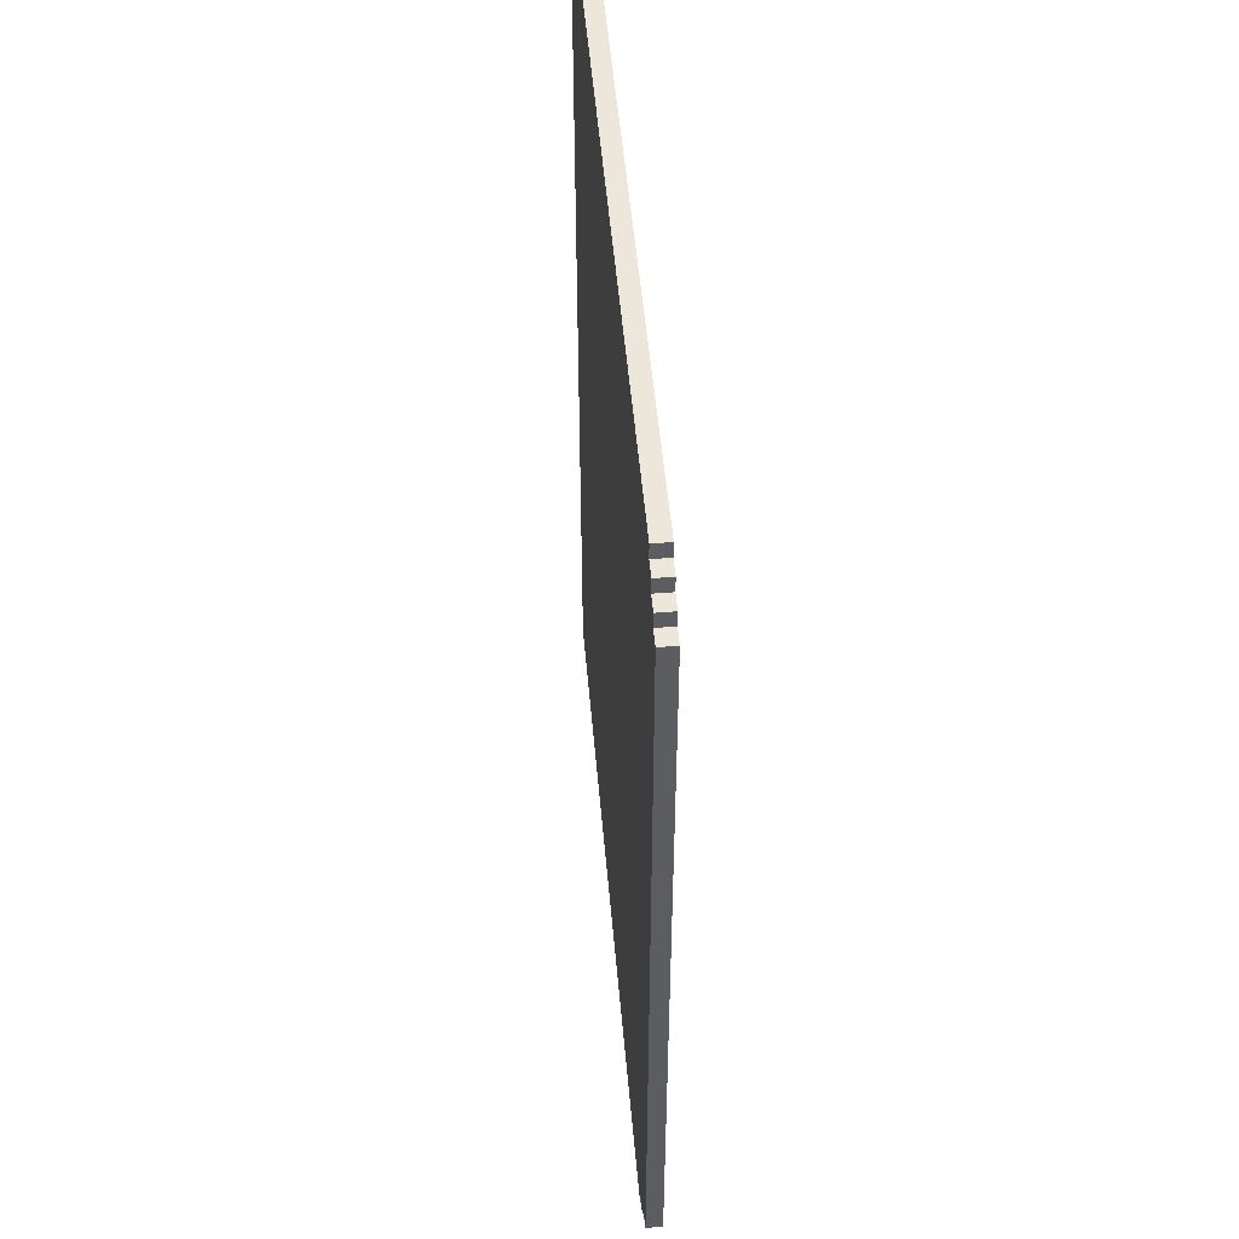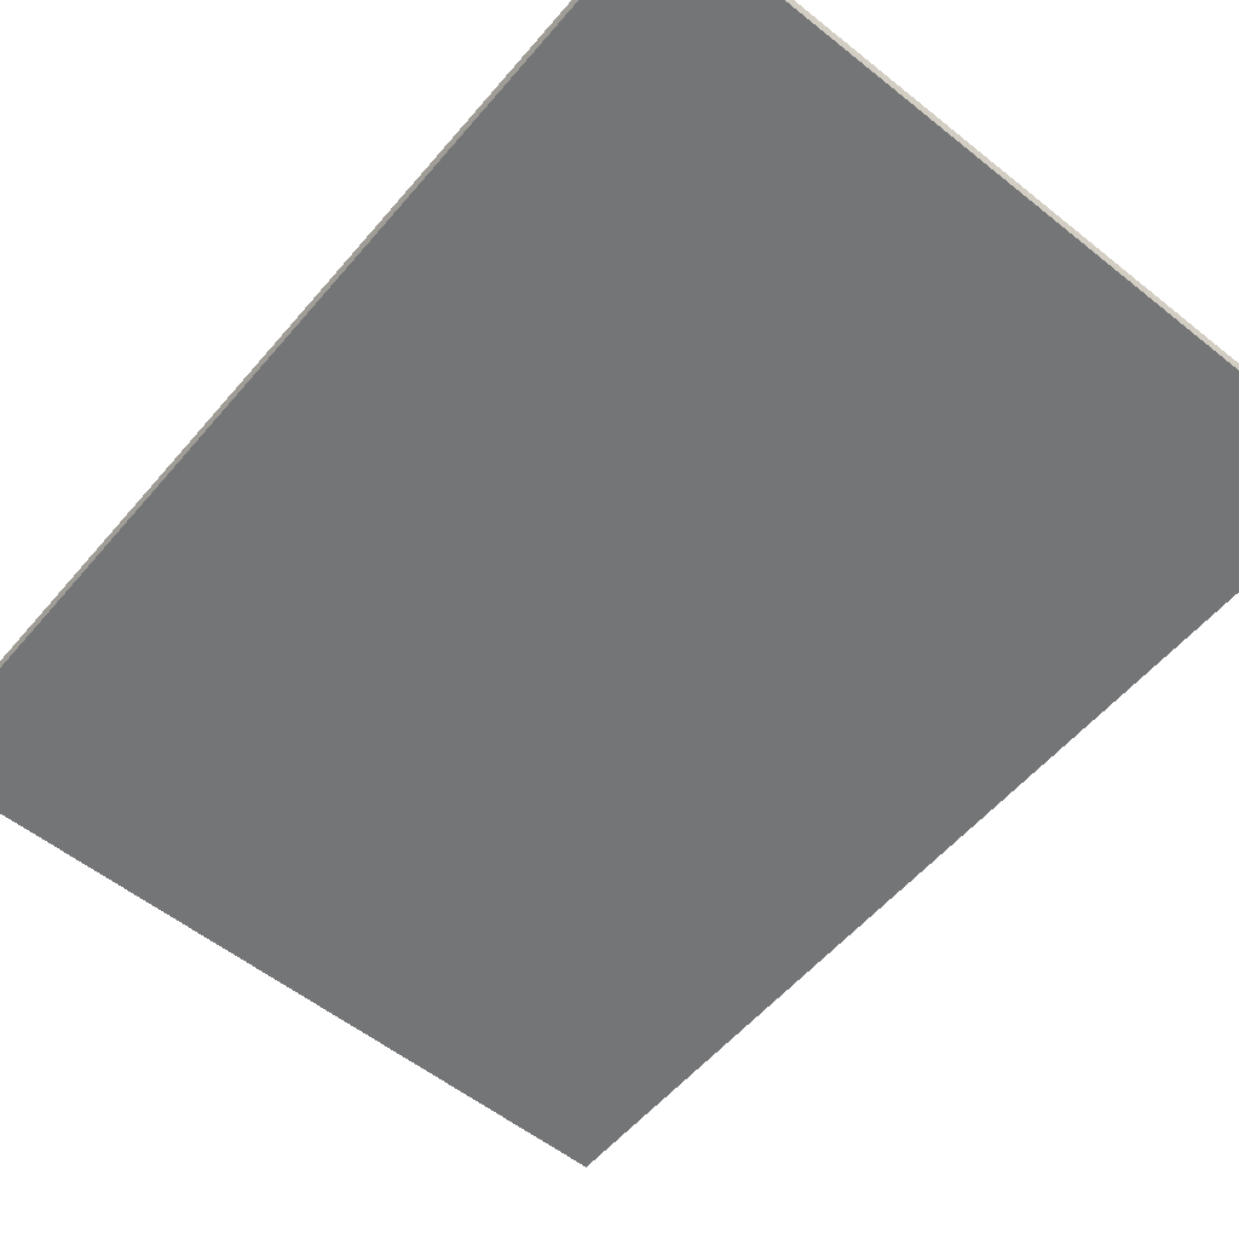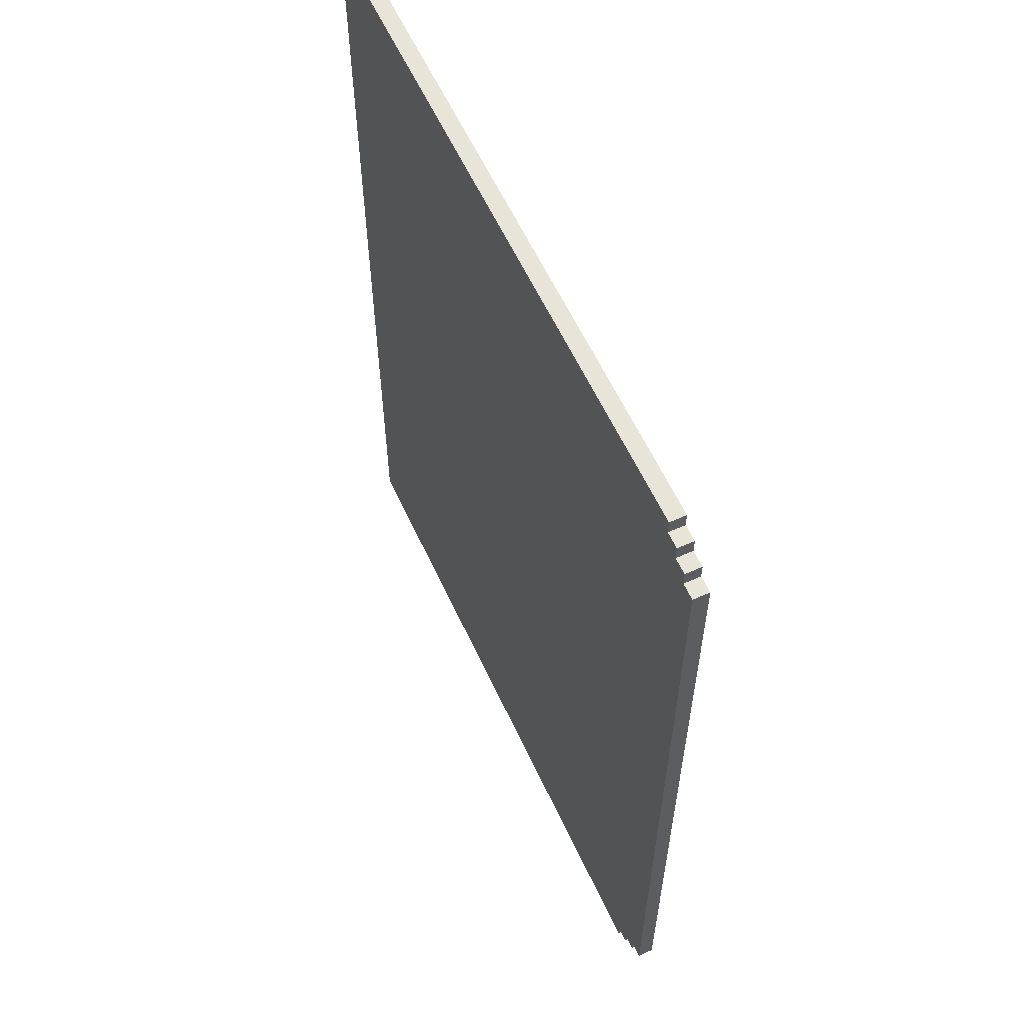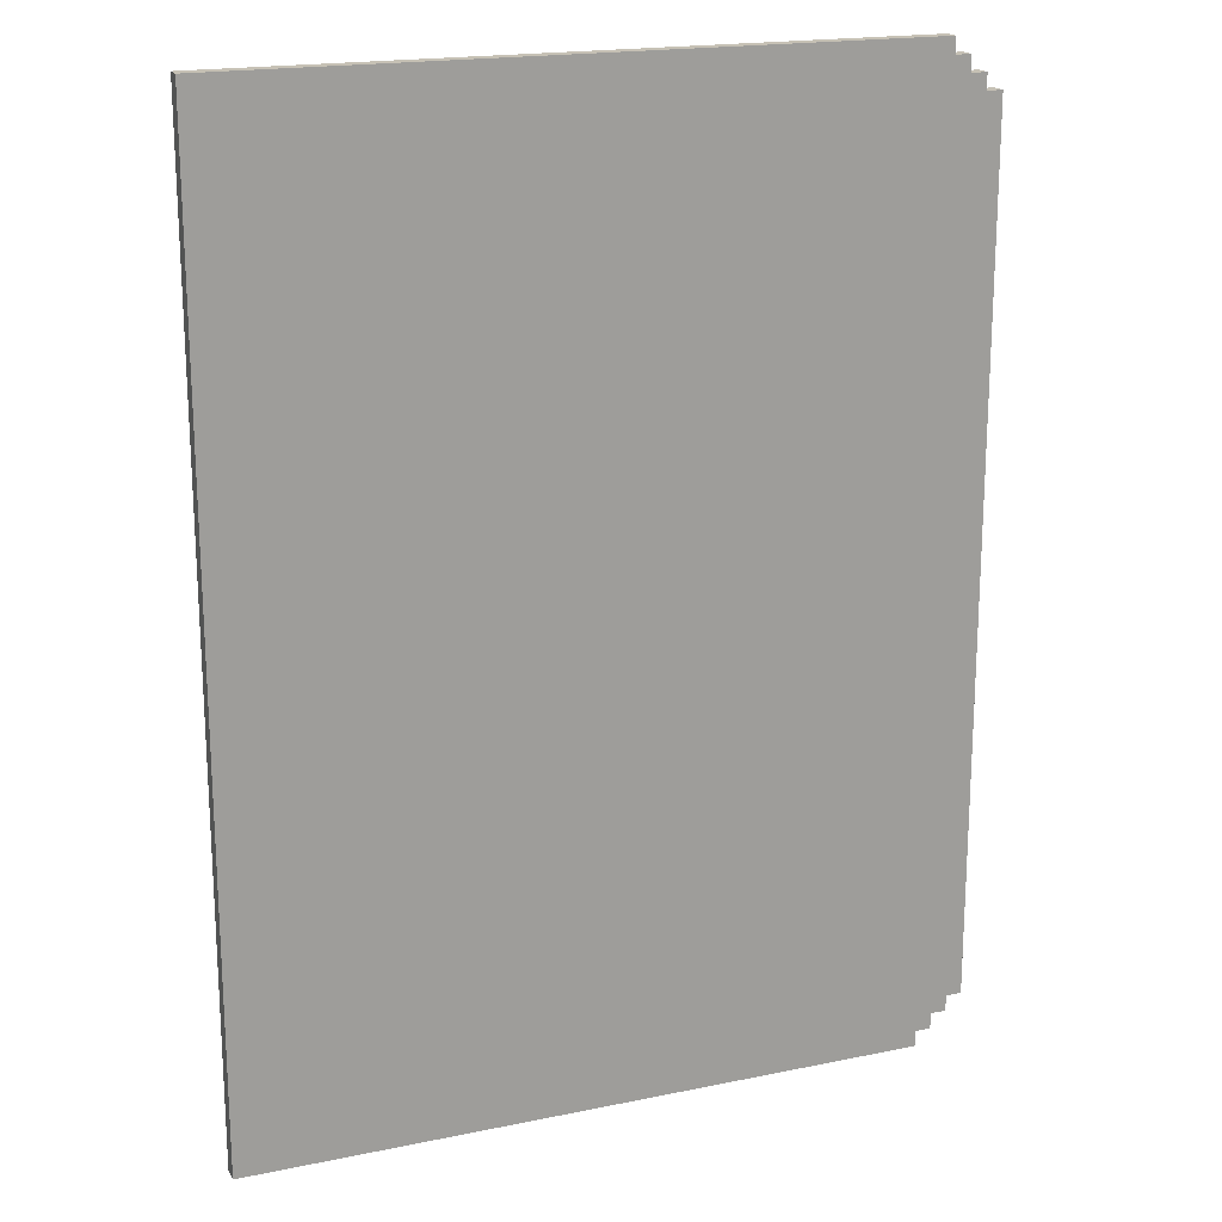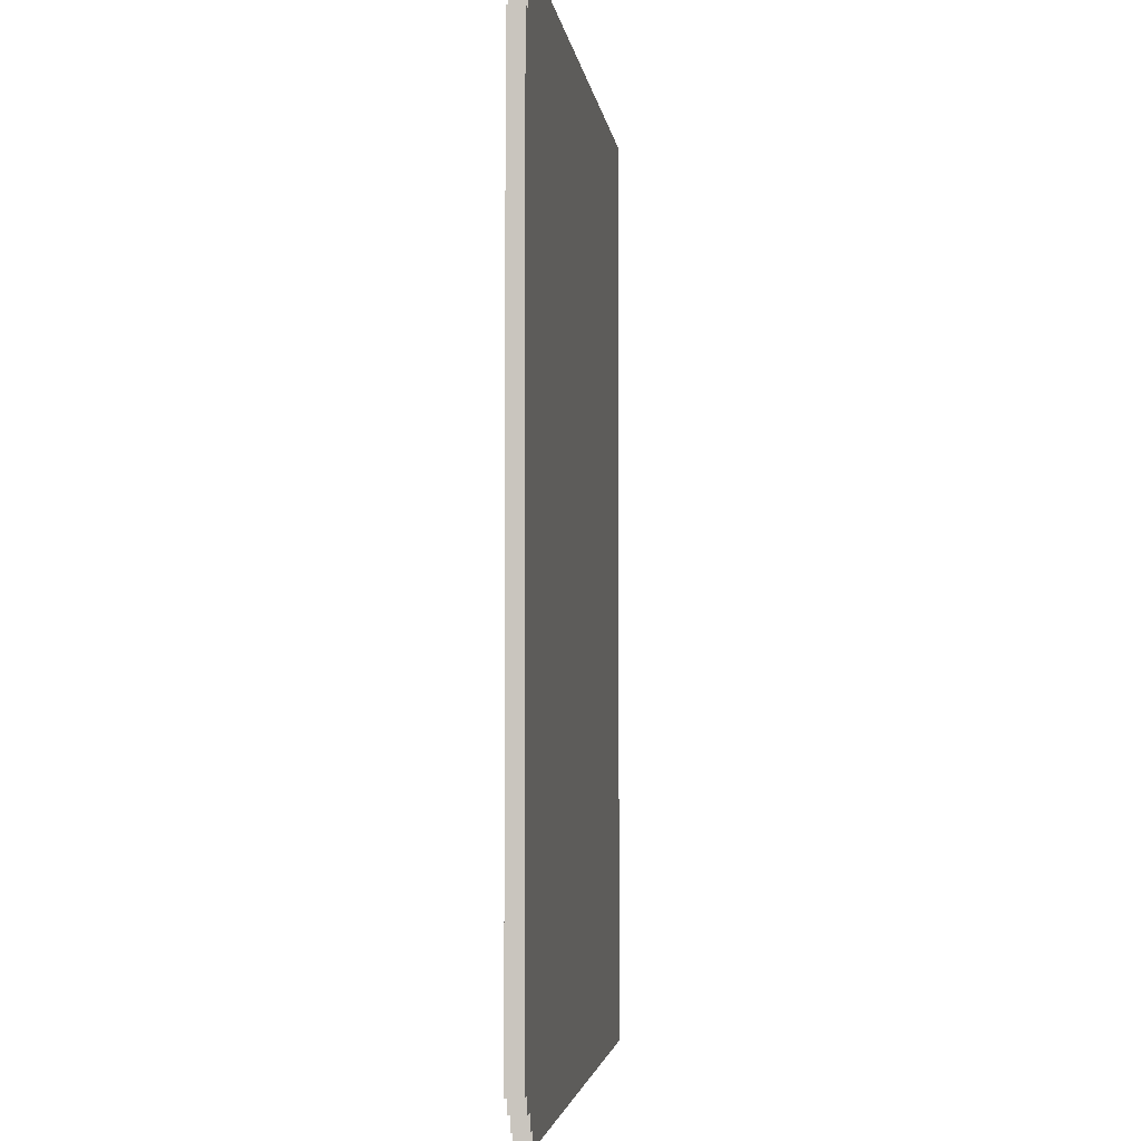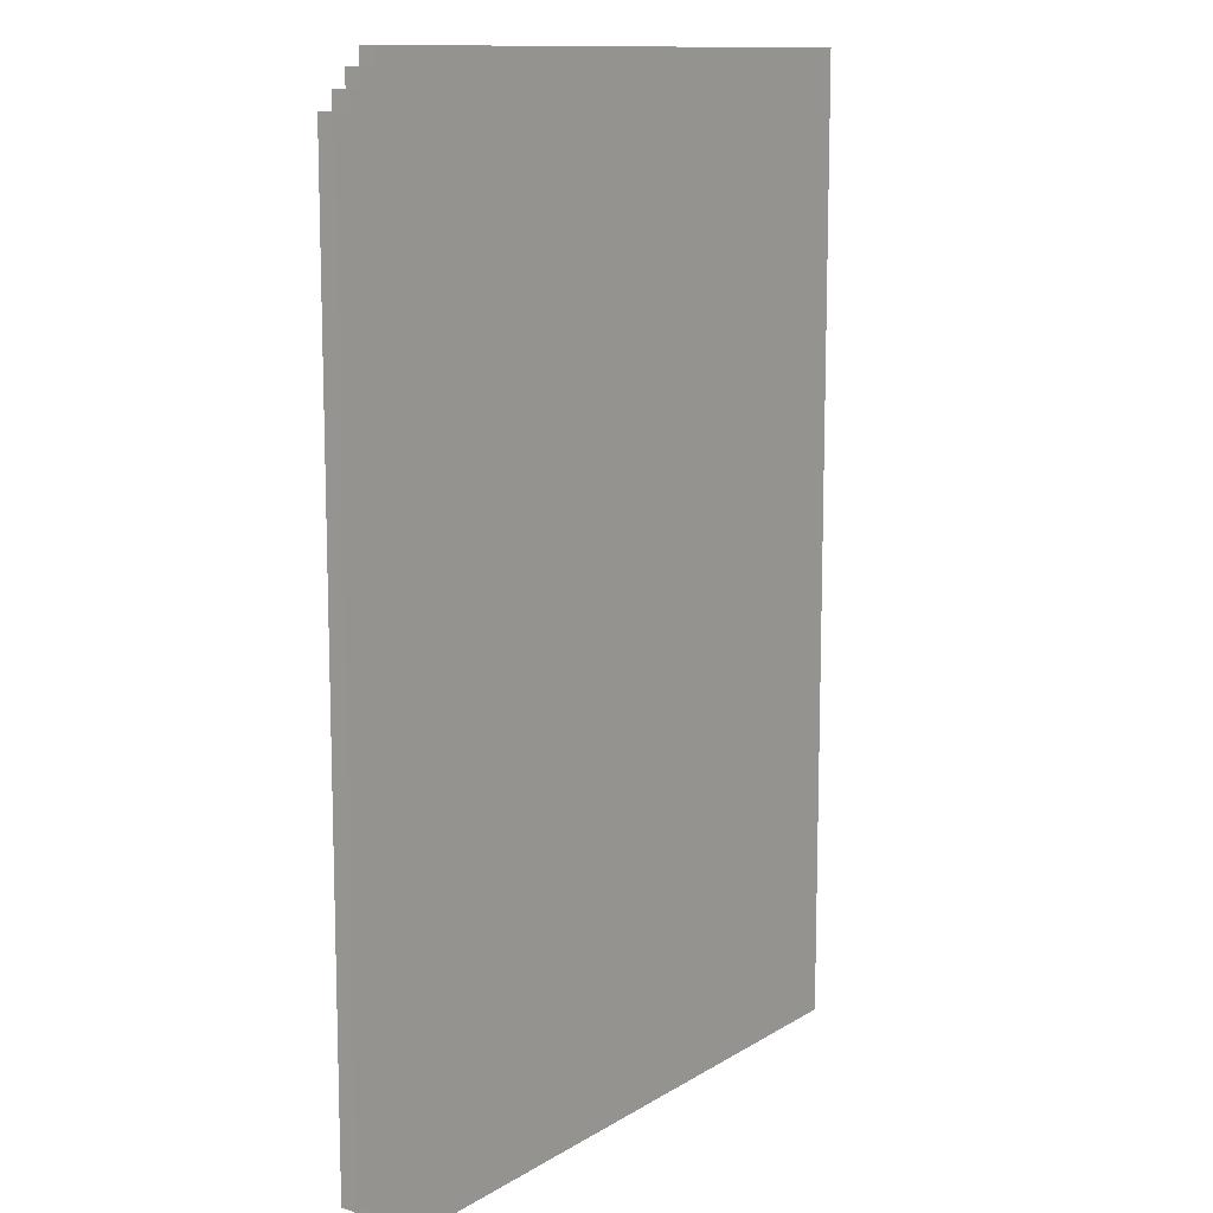
<metadata>
{"format":"obj","ext":"obj","renderer":"f3d","projection":"perspective","resolution":1024,"background":"white","views":[{"elev":52.1,"azim":-95.0,"up":"+Y"},{"elev":-56.5,"azim":-39.8,"up":"+Z"},{"elev":60.0,"azim":-114.8,"up":"+Y"},{"elev":18.8,"azim":158.5,"up":"+Y"},{"elev":-3.3,"azim":-83.0,"up":"+Y"},{"elev":11.7,"azim":-55.1,"up":"+Y"}]}
</metadata>
<code>
o Mirro__bath1.mtl
v 0.07151 57.15 -0.135
v 0.07151 3.155 -1.135
v 0.07151 3.155 -0.135
v 0.07151 57.15 -1.135
v 1.072 3.155 -0.135
v 1.072 2.155 -1.135
v 1.072 2.155 -0.135
v 1.072 3.155 -1.135
v 1.072 58.15 -0.135
v 1.072 57.15 -1.135
v 1.072 57.15 -0.135
v 1.072 58.15 -1.135
v 2.072 2.155 -0.135
v 2.072 1.155 -1.135
v 2.072 1.155 -0.135
v 2.072 2.155 -1.135
v 2.072 59.15 -0.135
v 2.072 58.15 -1.135
v 2.072 58.15 -0.135
v 2.072 59.15 -1.135
v 3.072 1.155 -0.135
v 3.072 0.1548 -1.135
v 3.072 0.1548 -0.135
v 3.072 1.155 -1.135
v 3.072 60.15 -0.135
v 3.072 59.15 -1.135
v 3.072 59.15 -0.135
v 3.072 60.15 -1.135
v 45.07 0.1548 -0.135
v 45.07 0.1548 -1.135
v 45.07 60.15 -0.135
v 45.07 60.15 -1.135
v 1.072 3.155 -0.135
v 0.07151 57.15 -0.135
v 0.07151 3.155 -0.135
v 1.072 57.15 -0.135
v 2.072 2.155 -0.135
v 1.072 2.155 -0.135
v 1.072 58.15 -0.135
v 2.072 58.15 -0.135
v 3.072 1.155 -0.135
v 2.072 1.155 -0.135
v 2.072 59.15 -0.135
v 3.072 59.15 -0.135
v 45.07 0.1548 -0.135
v 3.072 0.1548 -0.135
v 3.072 60.15 -0.135
v 45.07 60.15 -0.135
v 0.07151 3.155 -1.135
v 0.07151 57.15 -1.135
v 1.072 3.155 -1.135
v 1.072 57.15 -1.135
v 1.072 2.155 -1.135
v 2.072 2.155 -1.135
v 1.072 58.15 -1.135
v 2.072 58.15 -1.135
v 2.072 1.155 -1.135
v 3.072 1.155 -1.135
v 2.072 59.15 -1.135
v 3.072 59.15 -1.135
v 3.072 0.1548 -1.135
v 45.07 0.1548 -1.135
v 3.072 60.15 -1.135
v 45.07 60.15 -1.135
v 3.072 0.1548 -1.135
v 45.07 0.1548 -0.135
v 3.072 0.1548 -0.135
v 45.07 0.1548 -1.135
v 2.072 1.155 -1.135
v 3.072 1.155 -0.135
v 2.072 1.155 -0.135
v 3.072 1.155 -1.135
v 1.072 2.155 -1.135
v 2.072 2.155 -0.135
v 1.072 2.155 -0.135
v 2.072 2.155 -1.135
v 0.07151 3.155 -1.135
v 1.072 3.155 -0.135
v 0.07151 3.155 -0.135
v 1.072 3.155 -1.135
v 0.07151 57.15 -0.135
v 1.072 57.15 -0.135
v 0.07151 57.15 -1.135
v 1.072 57.15 -1.135
v 1.072 58.15 -0.135
v 2.072 58.15 -0.135
v 1.072 58.15 -1.135
v 2.072 58.15 -1.135
v 2.072 59.15 -0.135
v 3.072 59.15 -0.135
v 2.072 59.15 -1.135
v 3.072 59.15 -1.135
v 3.072 60.15 -0.135
v 45.07 60.15 -0.135
v 3.072 60.15 -1.135
v 45.07 60.15 -1.135
f 1 2 3
f 4 2 1
f 5 6 7
f 8 6 5
f 9 10 11
f 12 10 9
f 13 14 15
f 16 14 13
f 17 18 19
f 20 18 17
f 21 22 23
f 24 22 21
f 25 26 27
f 28 26 25
f 29 30 31
f 31 30 32
f 33 34 35
f 36 34 33
f 37 33 38
f 37 39 36
f 37 36 33
f 40 39 37
f 41 37 42
f 41 43 40
f 41 40 37
f 44 43 41
f 45 41 46
f 45 47 44
f 45 44 41
f 48 47 45
f 49 50 51
f 51 50 52
f 53 51 54
f 52 55 54
f 51 52 54
f 54 55 56
f 57 54 58
f 56 59 58
f 54 56 58
f 58 59 60
f 61 58 62
f 60 63 62
f 58 60 62
f 62 63 64
f 65 66 67
f 68 66 65
f 69 70 71
f 72 70 69
f 73 74 75
f 76 74 73
f 77 78 79
f 80 78 77
f 81 82 83
f 83 82 84
f 85 86 87
f 87 86 88
f 89 90 91
f 91 90 92
f 93 94 95
f 95 94 96

</code>
